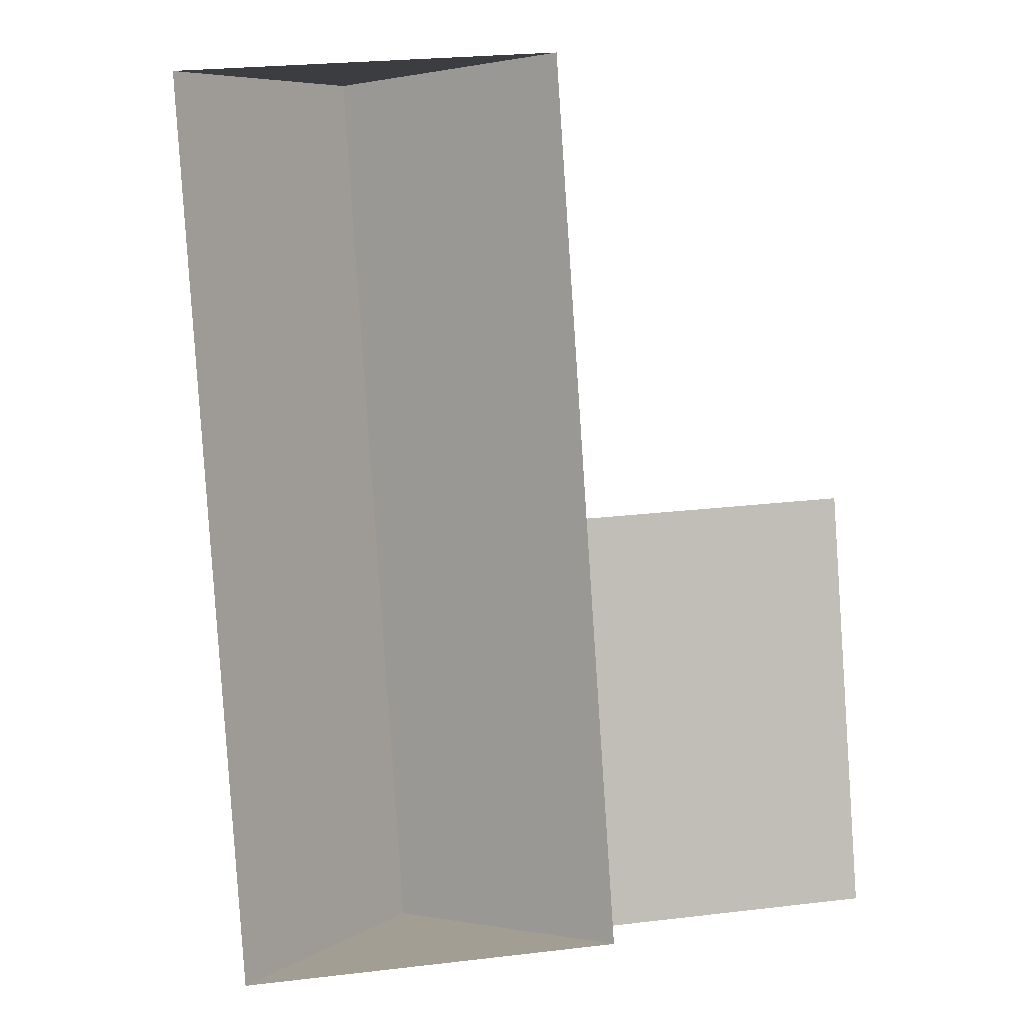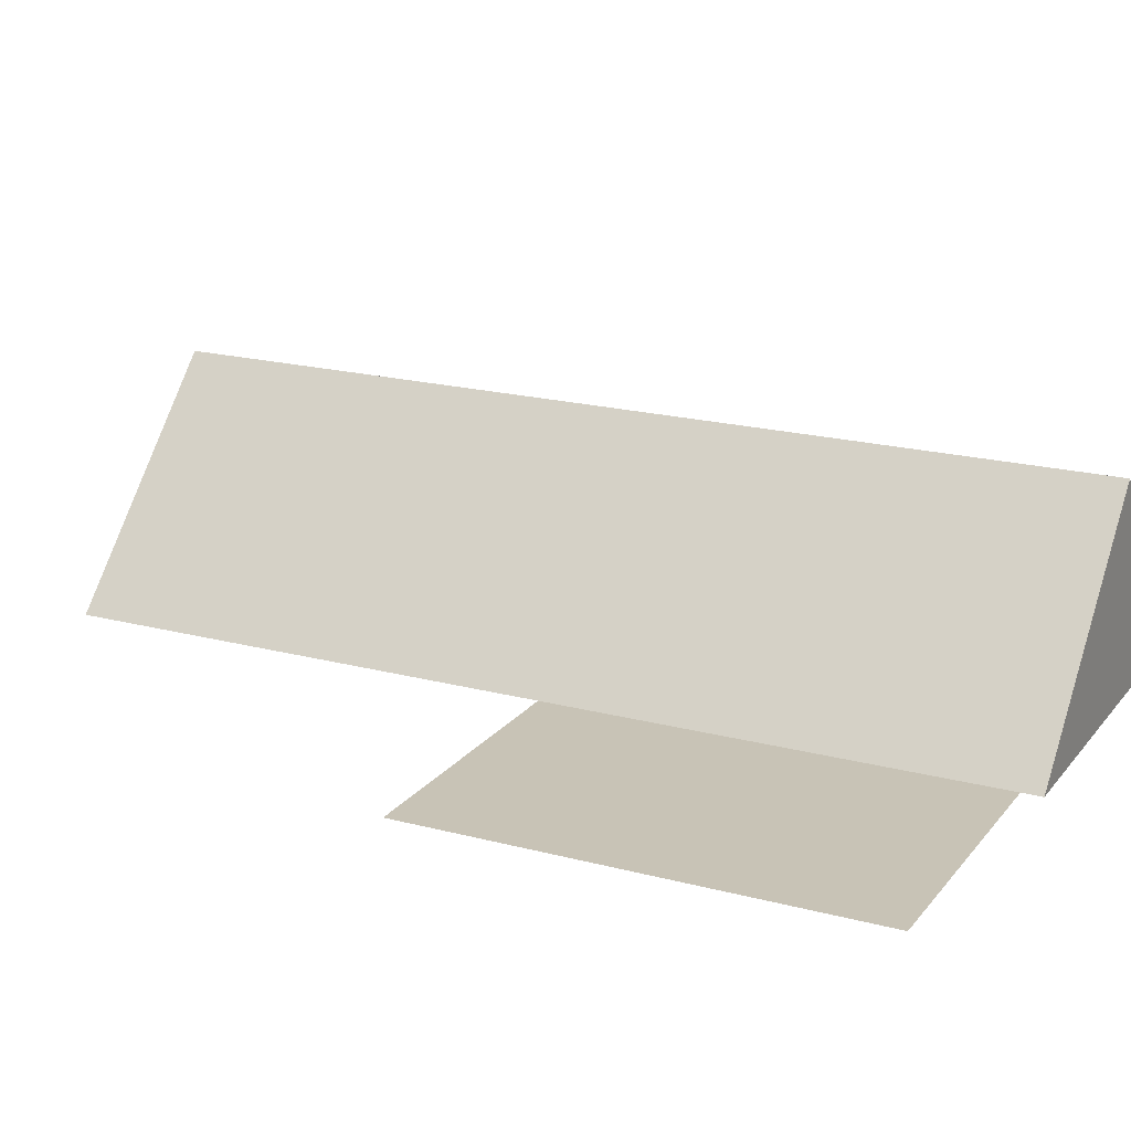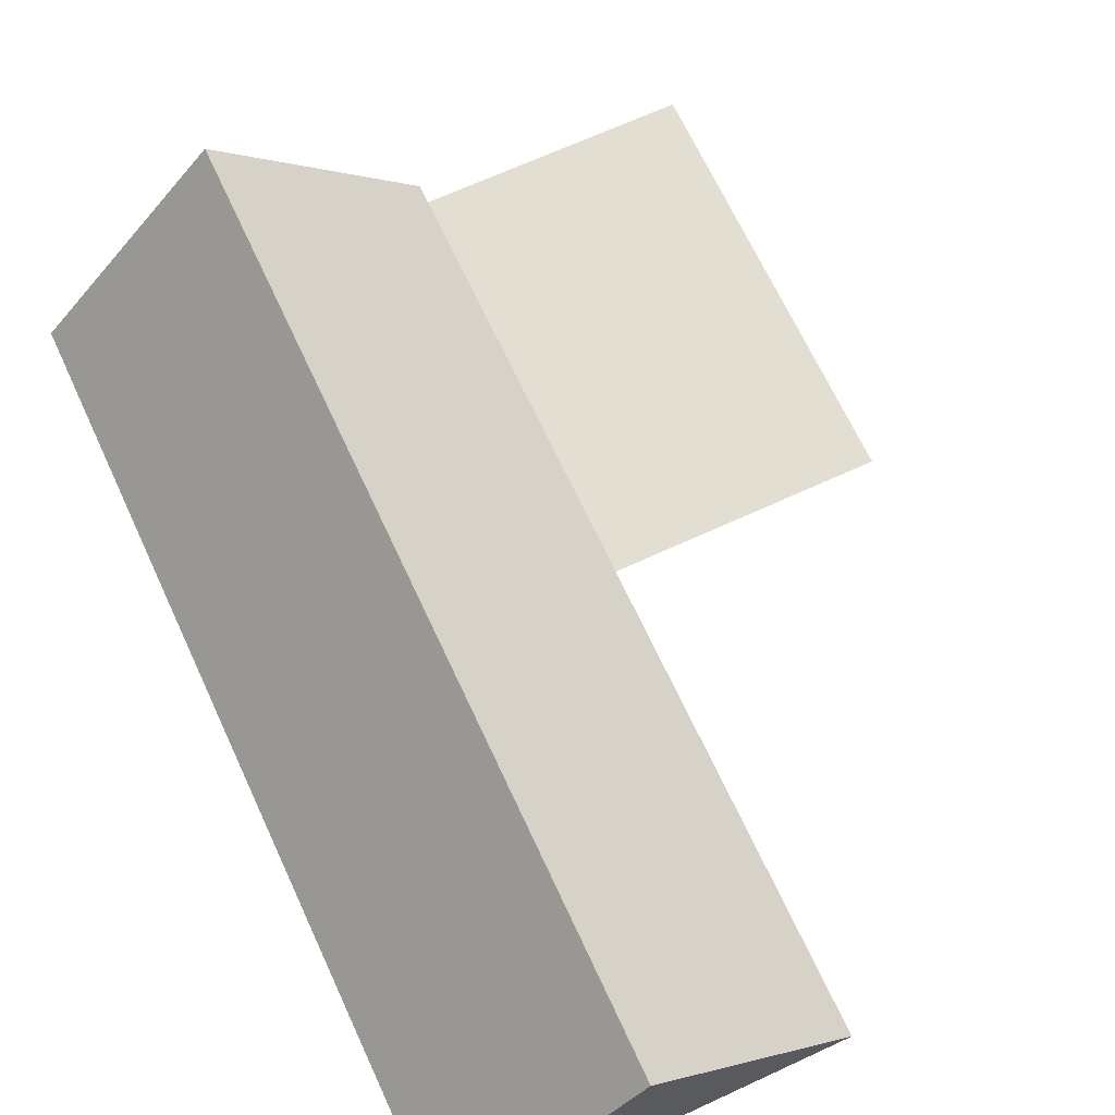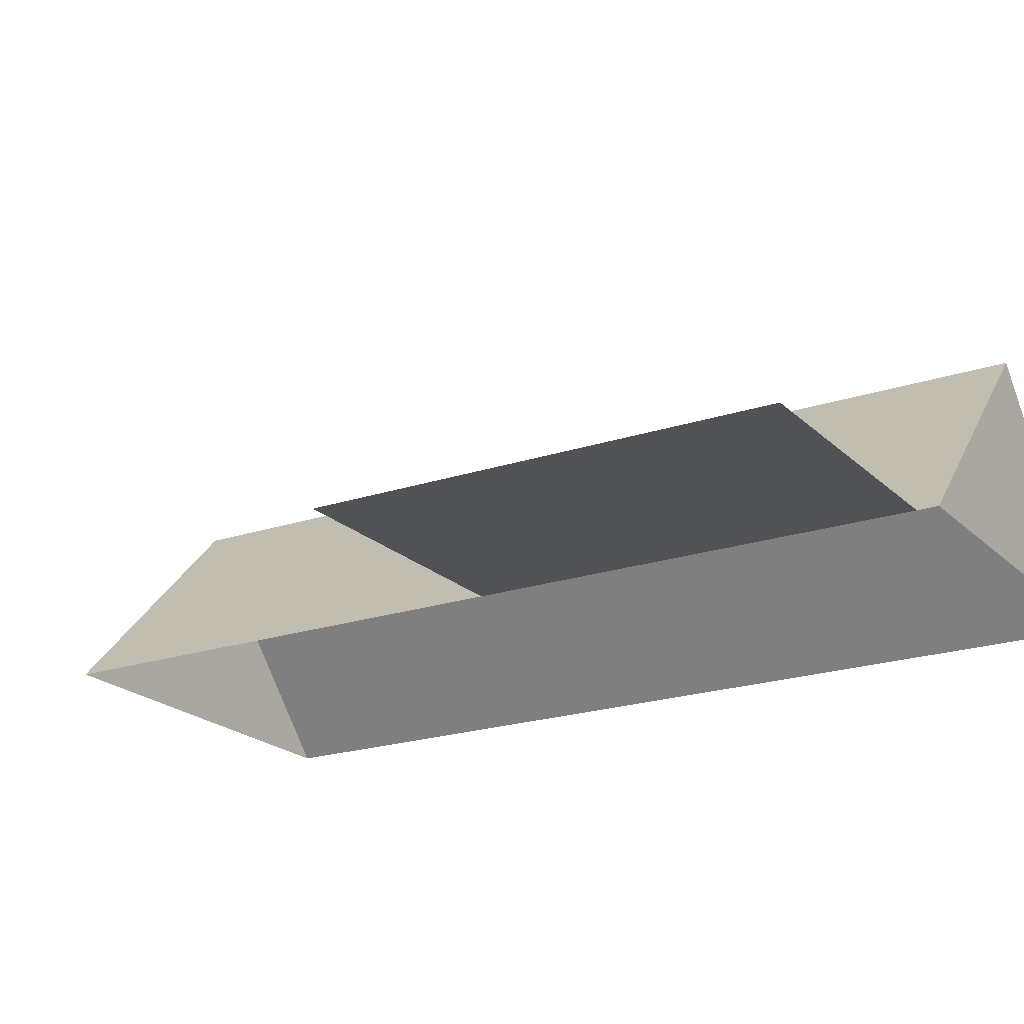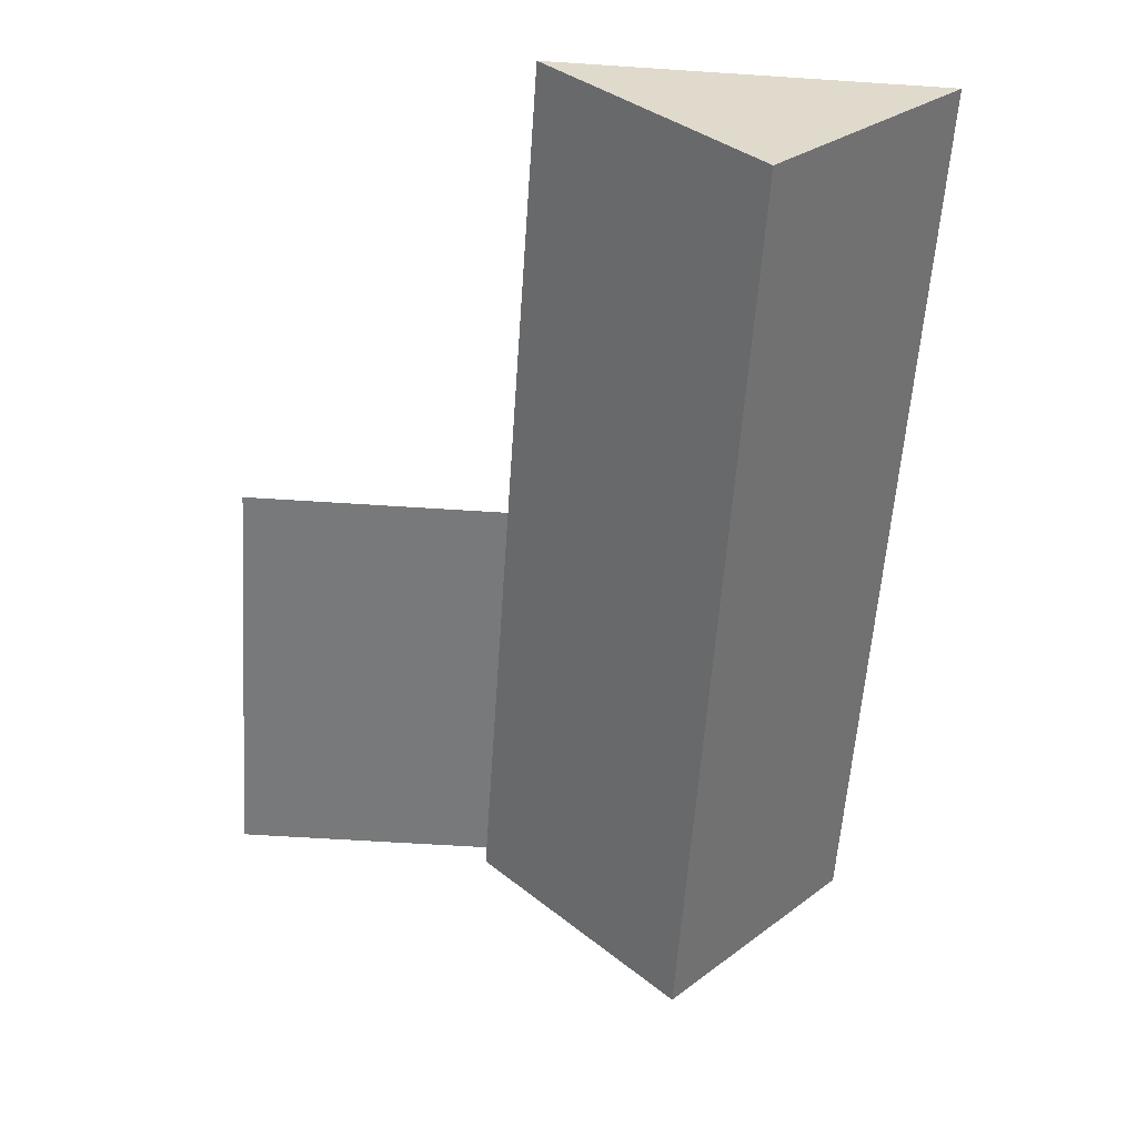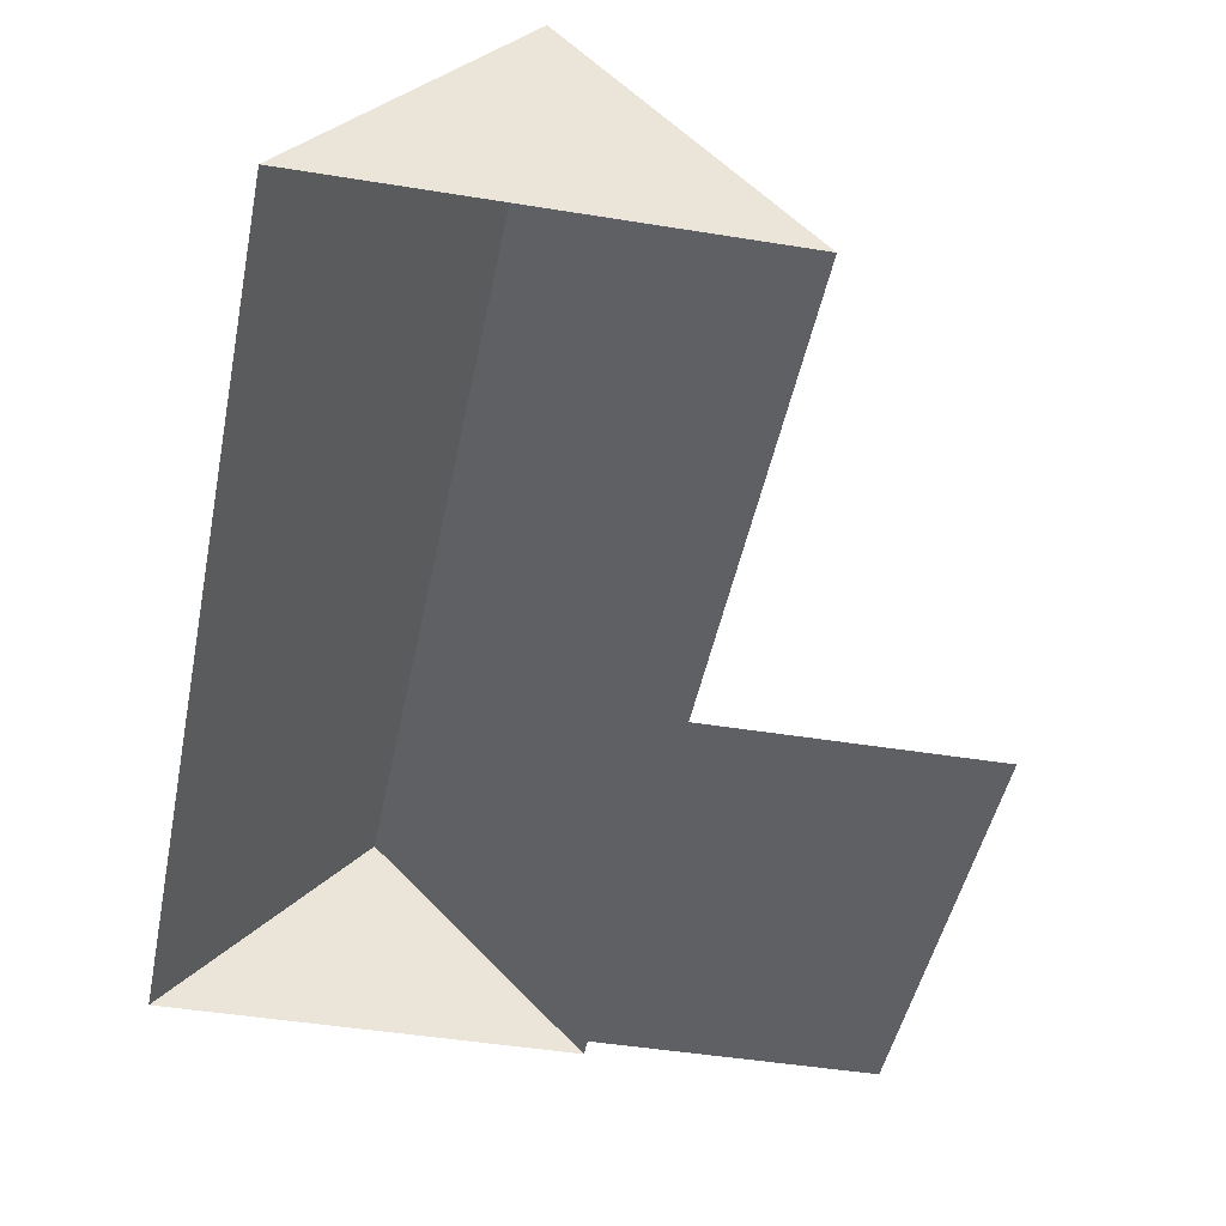
<metadata>
{"format":"obj","ext":"obj","renderer":"f3d","projection":"perspective","resolution":1024,"background":"white","views":[{"elev":4.5,"azim":-9.3,"up":"+Z"},{"elev":19.5,"azim":112.5,"up":"+Y"},{"elev":67.5,"azim":-28.7,"up":"+Y"},{"elev":-20.8,"azim":117.4,"up":"+Y"},{"elev":32.3,"azim":-179.9,"up":"+Z"},{"elev":-44.1,"azim":-14.8,"up":"+Y"}]}
</metadata>
<code>
o CG10_500_049066_0043_roof
v 74.62 144.9 -19.68
v 12.09 75 -23.93
v 141.6 75 -15.13
v 241.9 75 -168.8
v 152.5 75 -174.9
v 251.7 75 -313.4
v 162.3 75 -319.5
v 95.71 145 -330.7
v 33.09 75 -334.9
v 162.8 75 -326.1
v 12.09 0 -23.93
v 141.6 0 -15.13
v 152.5 0 -174.9
v 241.9 0 -168.8
v 251.7 0 -313.4
v 162.3 0 -319.5
v 162.8 0 -326.1
v 33.09 0 -334.9
f 1 8 10 7 5 3
f 5 4 6 7
f 1 2 9 8
f 9 8 10
f 3 1 2

</code>
